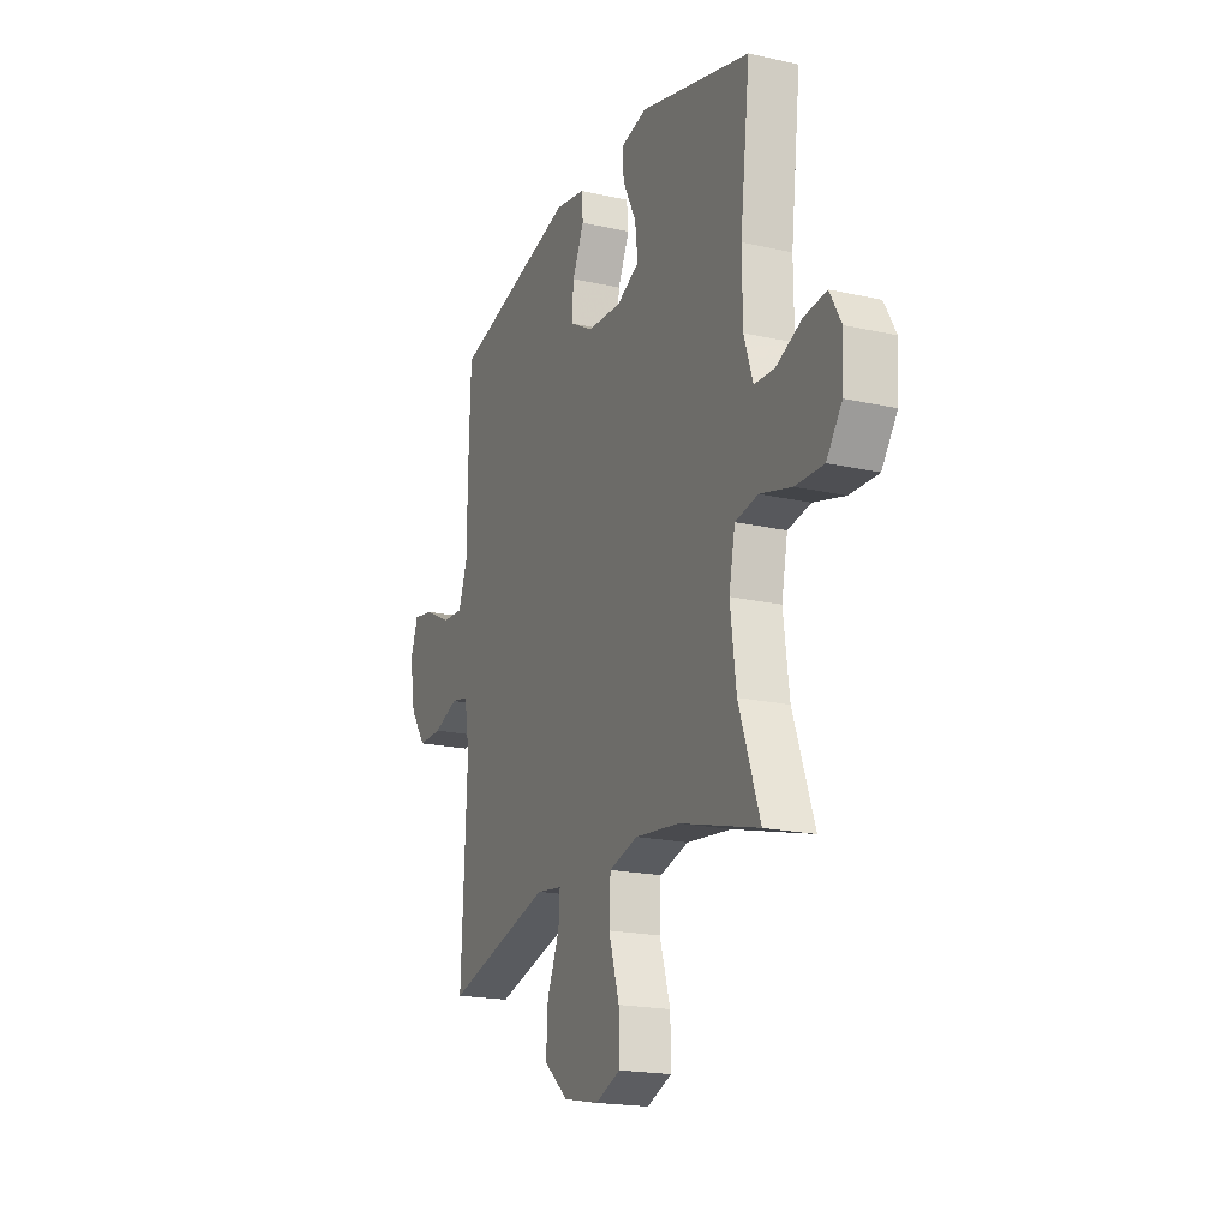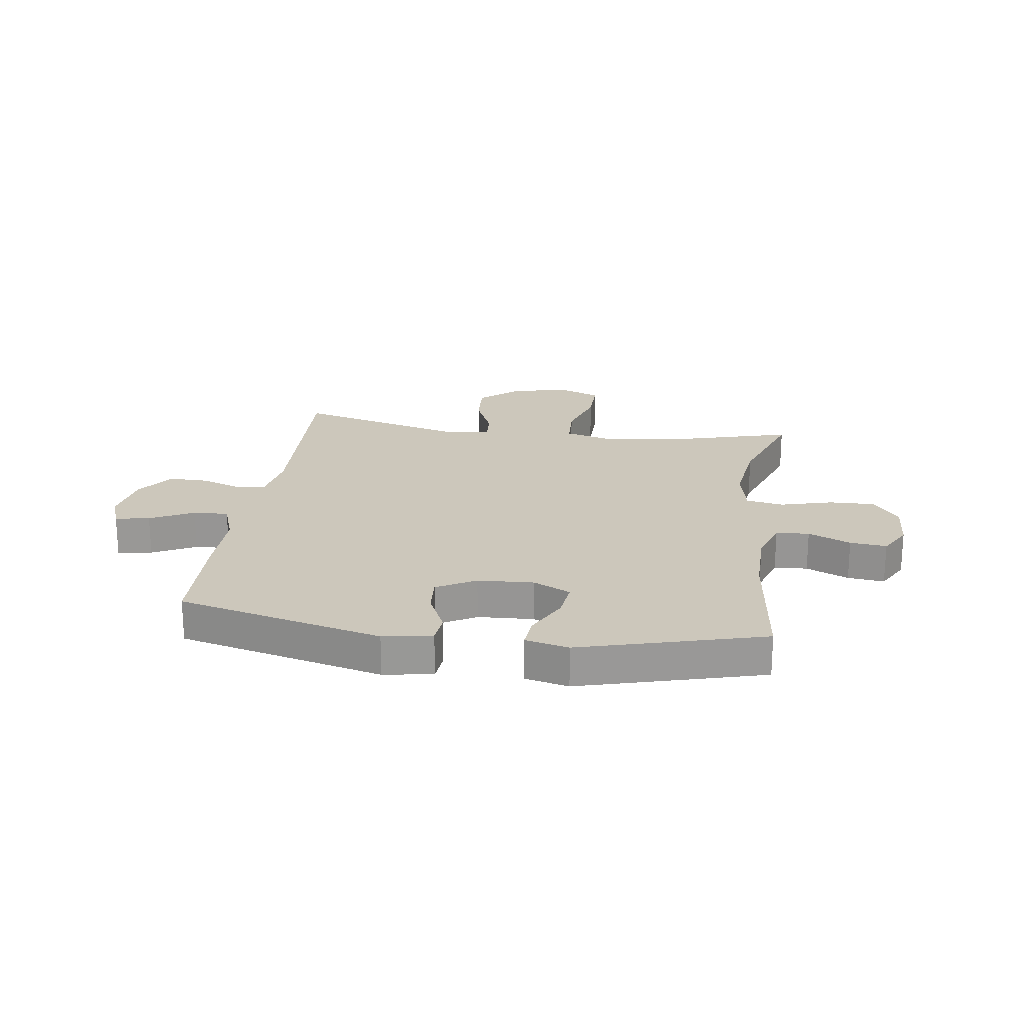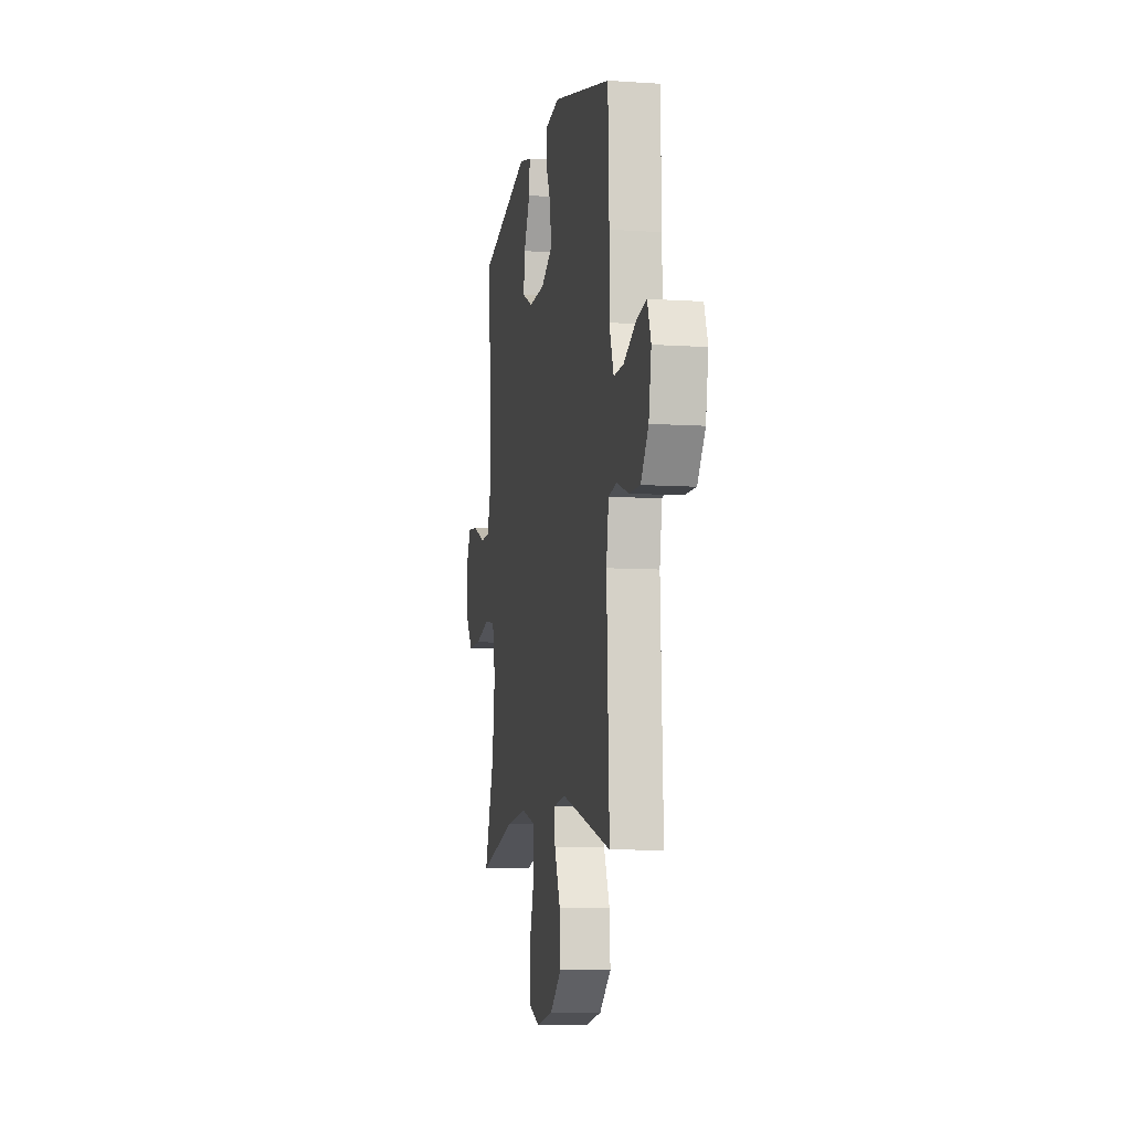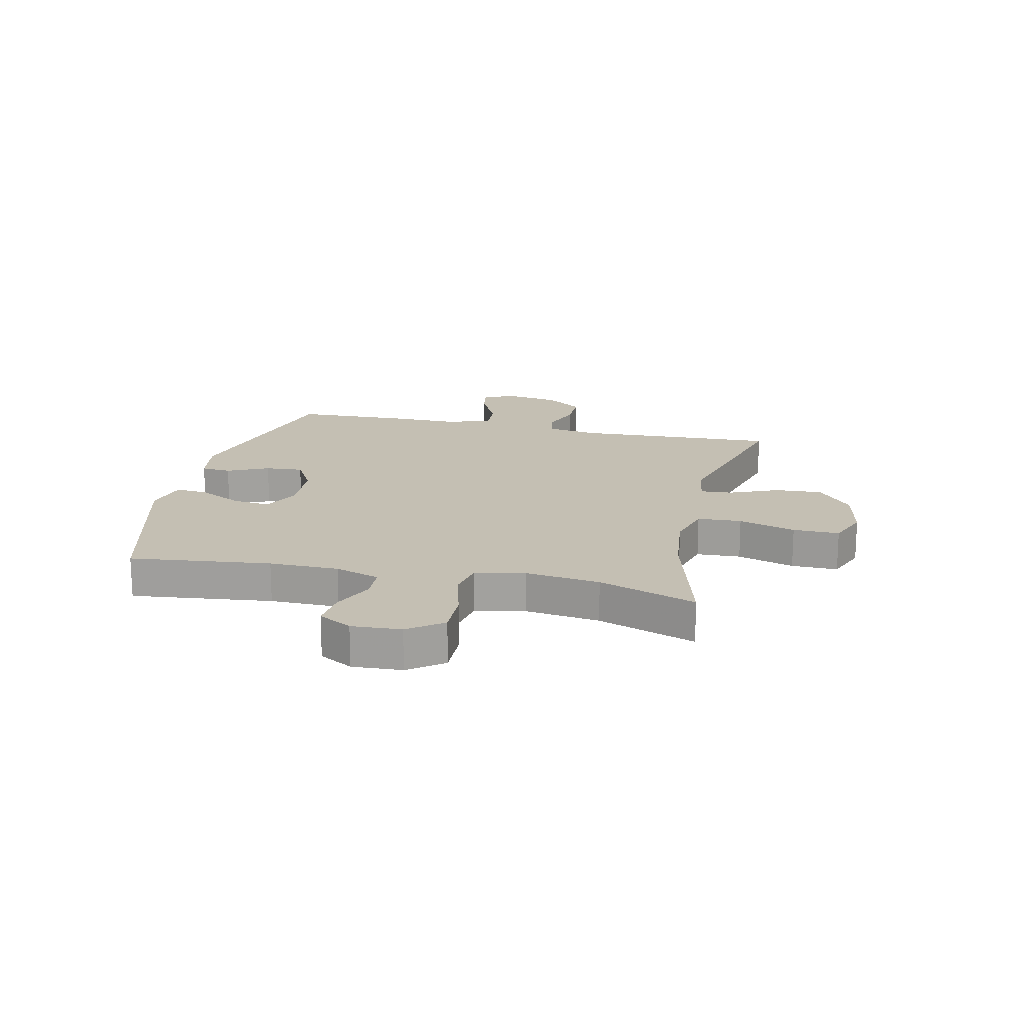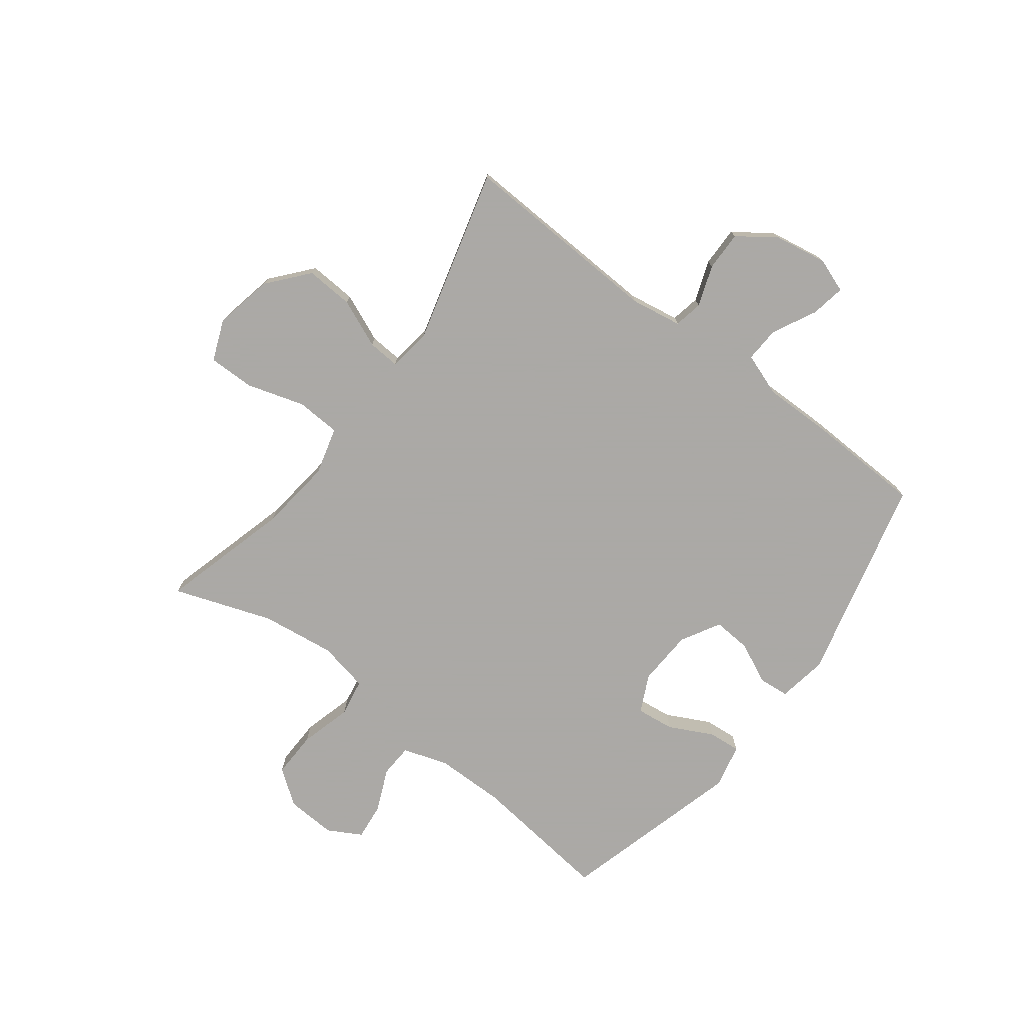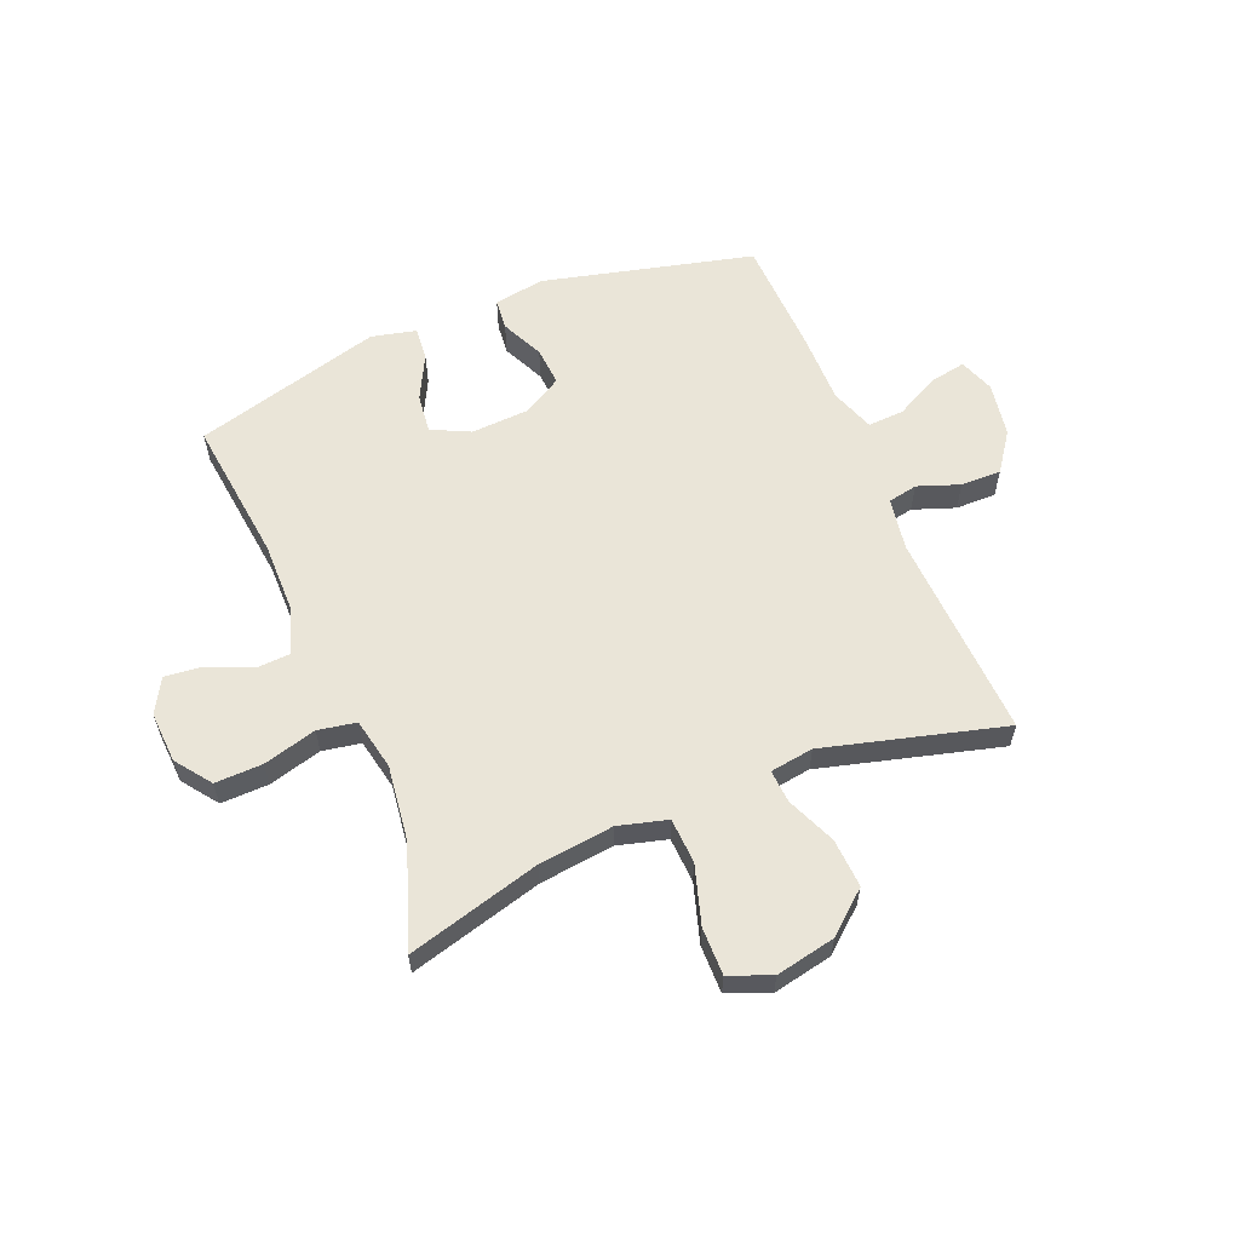
<metadata>
{"format":"obj","ext":"obj","renderer":"f3d","projection":"perspective","resolution":1024,"background":"white","views":[{"elev":-19.4,"azim":67.1,"up":"+Z"},{"elev":21.7,"azim":8.0,"up":"+Y"},{"elev":-7.9,"azim":-100.6,"up":"+Z"},{"elev":17.9,"azim":102.7,"up":"+Y"},{"elev":-75.5,"azim":-127.2,"up":"+Y"},{"elev":59.6,"azim":157.6,"up":"+Y"}]}
</metadata>
<code>
v 0.5 0.07 -0.5
v 0.27 0.07 -0.437
v 0.141 0.07 -0.422
v 0.057 0.07 -0.445
v 0.053 0.07 -0.523
v 0.084 0.07 -0.624
v 0.085 0.07 -0.706
v 0.013 0.07 -0.735
v -0.09 0.07 -0.714
v -0.161 0.07 -0.654
v -0.156 0.07 -0.57
v -0.12 0.07 -0.485
v -0.116 0.07 -0.428
v -0.191 0.07 -0.417
v -0.5 0.07 -0.5
v -0.484 0.07 -0.141
v -0.499 0.07 -0.051
v -0.55 0.07 -0.041
v -0.622 0.07 -0.067
v -0.692 0.07 -0.068
v -0.739 0.07 -0.002
v -0.755 0.07 0.091
v -0.733 0.07 0.152
v -0.672 0.07 0.141
v -0.595 0.07 0.102
v -0.533 0.07 0.099
v -0.506 0.07 0.175
v -0.507 0.07 0.298
v -0.5 0.07 0.5
v -0.137 0.07 0.59
v -0.05 0.07 0.575
v -0.045 0.07 0.522
v -0.079 0.07 0.449
v -0.084 0.07 0.382
v -0.015 0.07 0.343
v 0.084 0.07 0.338
v 0.15 0.07 0.37
v 0.142 0.07 0.437
v 0.103 0.07 0.514
v 0.098 0.07 0.571
v 0.175 0.07 0.589
v 0.5 0.07 0.5
v 0.471 0.07 0.251
v 0.472 0.07 0.128
v 0.498 0.07 0.049
v 0.557 0.07 0.046
v 0.632 0.07 0.079
v 0.697 0.07 0.086
v 0.73 0.07 0.027
v 0.725 0.07 -0.061
v 0.68 0.07 -0.122
v 0.598 0.07 -0.12
v 0.506 0.07 -0.095
v 0.44 0.07 -0.107
v 0.422 0.07 -0.196
v 0.439 0.07 -0.327
v 0.5 0 -0.5
v 0.27 0 -0.437
v 0.141 0 -0.422
v 0.057 0 -0.445
v 0.053 0 -0.523
v 0.084 0 -0.624
v 0.085 0 -0.706
v 0.013 0 -0.735
v -0.09 0 -0.714
v -0.161 0 -0.654
v -0.156 0 -0.57
v -0.12 0 -0.485
v -0.116 0 -0.428
v -0.191 0 -0.417
v -0.5 0 -0.5
v -0.484 0 -0.141
v -0.499 0 -0.051
v -0.55 0 -0.041
v -0.622 0 -0.067
v -0.692 0 -0.068
v -0.739 0 -0.002
v -0.755 0 0.091
v -0.733 0 0.152
v -0.672 0 0.141
v -0.595 0 0.102
v -0.533 0 0.099
v -0.506 0 0.175
v -0.507 0 0.298
v -0.5 0 0.5
v -0.137 0 0.59
v -0.05 0 0.575
v -0.045 0 0.522
v -0.079 0 0.449
v -0.084 0 0.382
v -0.015 0 0.343
v 0.084 0 0.338
v 0.15 0 0.37
v 0.142 0 0.437
v 0.103 0 0.514
v 0.098 0 0.571
v 0.175 0 0.589
v 0.5 0 0.5
v 0.471 0 0.251
v 0.472 0 0.128
v 0.498 0 0.049
v 0.557 0 0.046
v 0.632 0 0.079
v 0.697 0 0.086
v 0.73 0 0.027
v 0.725 0 -0.061
v 0.68 0 -0.122
v 0.598 0 -0.12
v 0.506 0 -0.095
v 0.44 0 -0.107
v 0.422 0 -0.196
v 0.439 0 -0.327
f 50 51 52 53
f 48 49 50 53
f 46 47 48 53
f 45 46 53 54
f 44 45 54
f 43 44 54 55
f 41 42 43
f 38 39 40 41
f 37 38 41 43
f 36 37 43 55
f 30 31 32 33
f 30 33 34
f 27 28 29 30
f 26 27 30 34
f 22 23 24 25
f 22 25 26
f 21 22 26
f 18 19 20 21
f 17 18 21 26
f 14 15 16
f 13 14 16 17
f 9 10 11 12
f 9 12 13
f 8 9 13
f 5 6 7 8
f 4 5 8 13
f 3 4 13 17
f 56 1 2
f 35 36 55 56
f 26 34 35 56
f 17 26 56
f 2 3 17 56
f 109 108 107 106
f 109 106 105 104
f 109 104 103 102
f 110 109 102 101
f 110 101 100
f 111 110 100 99
f 99 98 97
f 97 96 95 94
f 99 97 94 93
f 111 99 93 92
f 89 88 87 86
f 90 89 86
f 86 85 84 83
f 90 86 83 82
f 81 80 79 78
f 82 81 78
f 82 78 77
f 77 76 75 74
f 82 77 74 73
f 72 71 70
f 73 72 70 69
f 68 67 66 65
f 69 68 65
f 69 65 64
f 64 63 62 61
f 69 64 61 60
f 73 69 60 59
f 58 57 112
f 112 111 92 91
f 112 91 90 82
f 112 82 73
f 112 73 59 58
f 1 57 58 2
f 2 58 59 3
f 3 59 60 4
f 4 60 61 5
f 5 61 62 6
f 6 62 63 7
f 7 63 64 8
f 8 64 65 9
f 9 65 66 10
f 10 66 67 11
f 11 67 68 12
f 12 68 69 13
f 13 69 70 14
f 14 70 71 15
f 15 71 72 16
f 16 72 73 17
f 17 73 74 18
f 18 74 75 19
f 19 75 76 20
f 20 76 77 21
f 21 77 78 22
f 22 78 79 23
f 23 79 80 24
f 24 80 81 25
f 25 81 82 26
f 26 82 83 27
f 27 83 84 28
f 28 84 85 29
f 29 85 86 30
f 30 86 87 31
f 31 87 88 32
f 32 88 89 33
f 33 89 90 34
f 34 90 91 35
f 35 91 92 36
f 36 92 93 37
f 37 93 94 38
f 38 94 95 39
f 39 95 96 40
f 40 96 97 41
f 41 97 98 42
f 42 98 99 43
f 43 99 100 44
f 44 100 101 45
f 45 101 102 46
f 46 102 103 47
f 47 103 104 48
f 48 104 105 49
f 49 105 106 50
f 50 106 107 51
f 51 107 108 52
f 52 108 109 53
f 53 109 110 54
f 54 110 111 55
f 55 111 112 56
f 56 112 57 1

</code>
